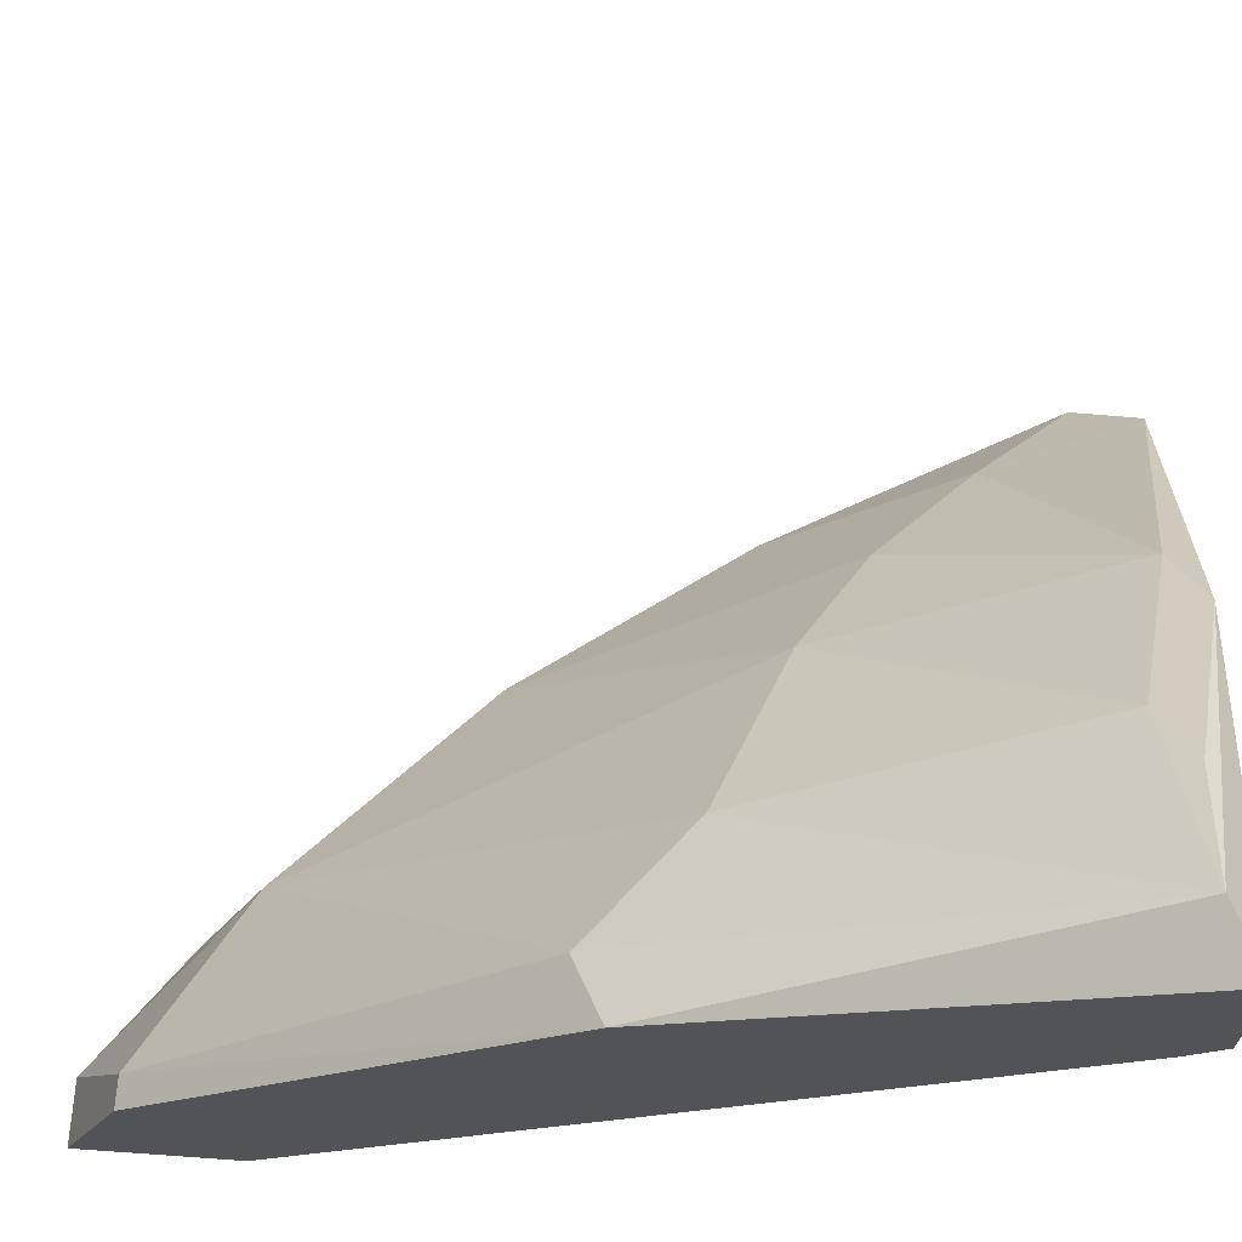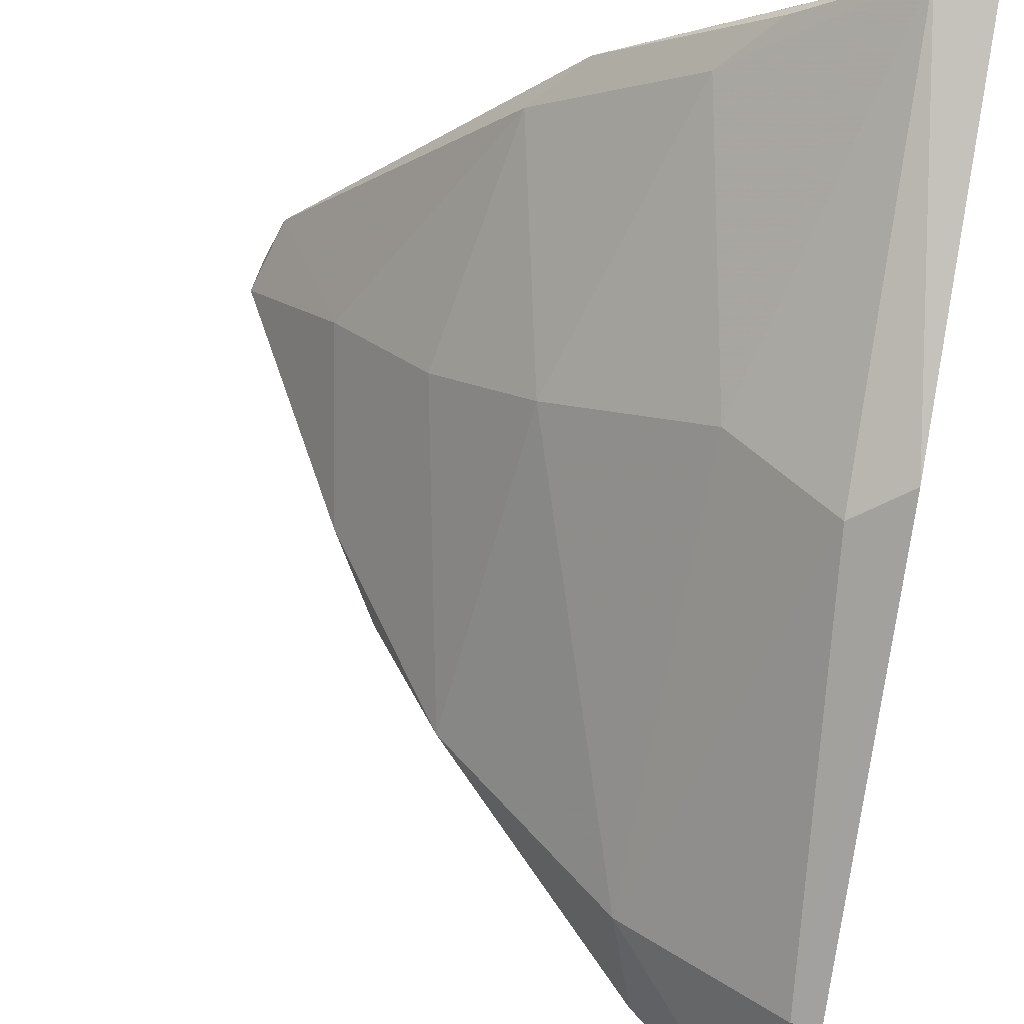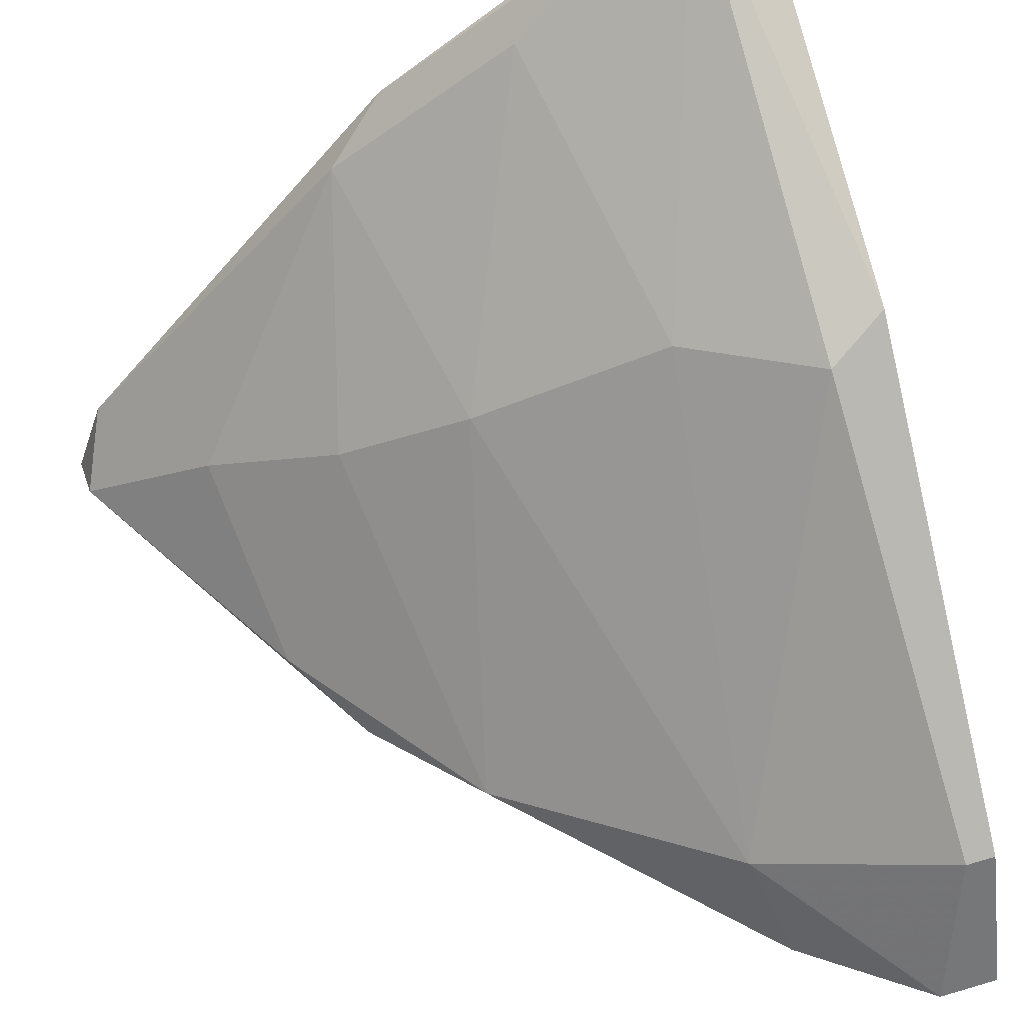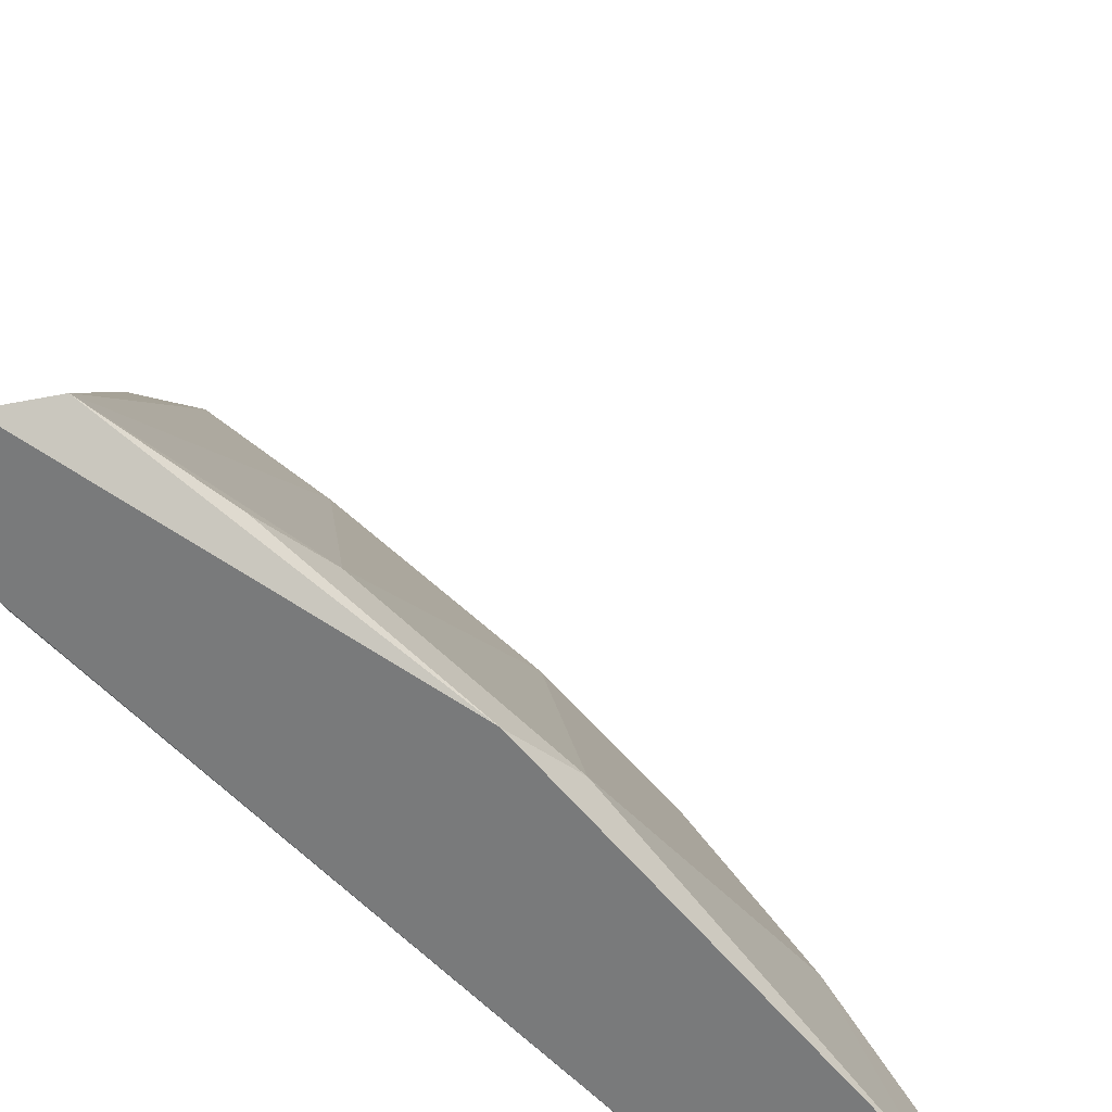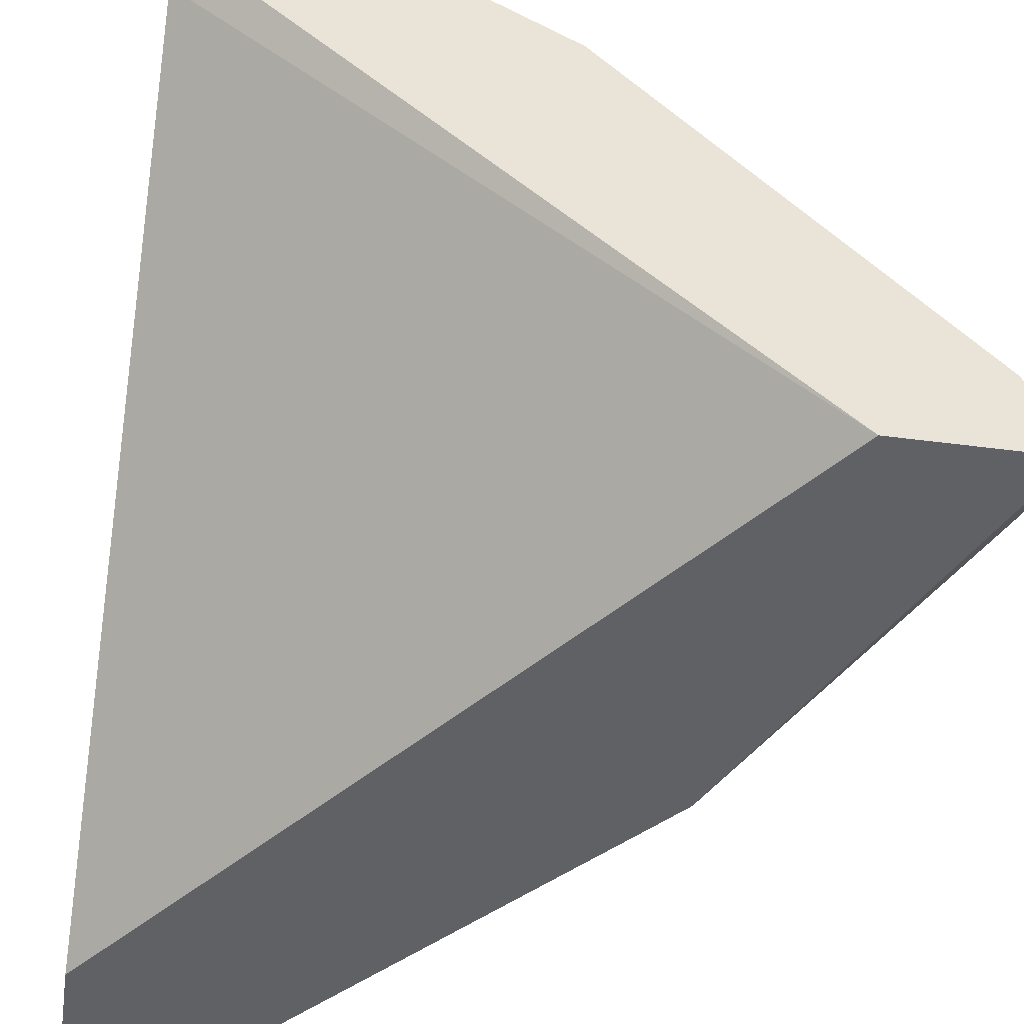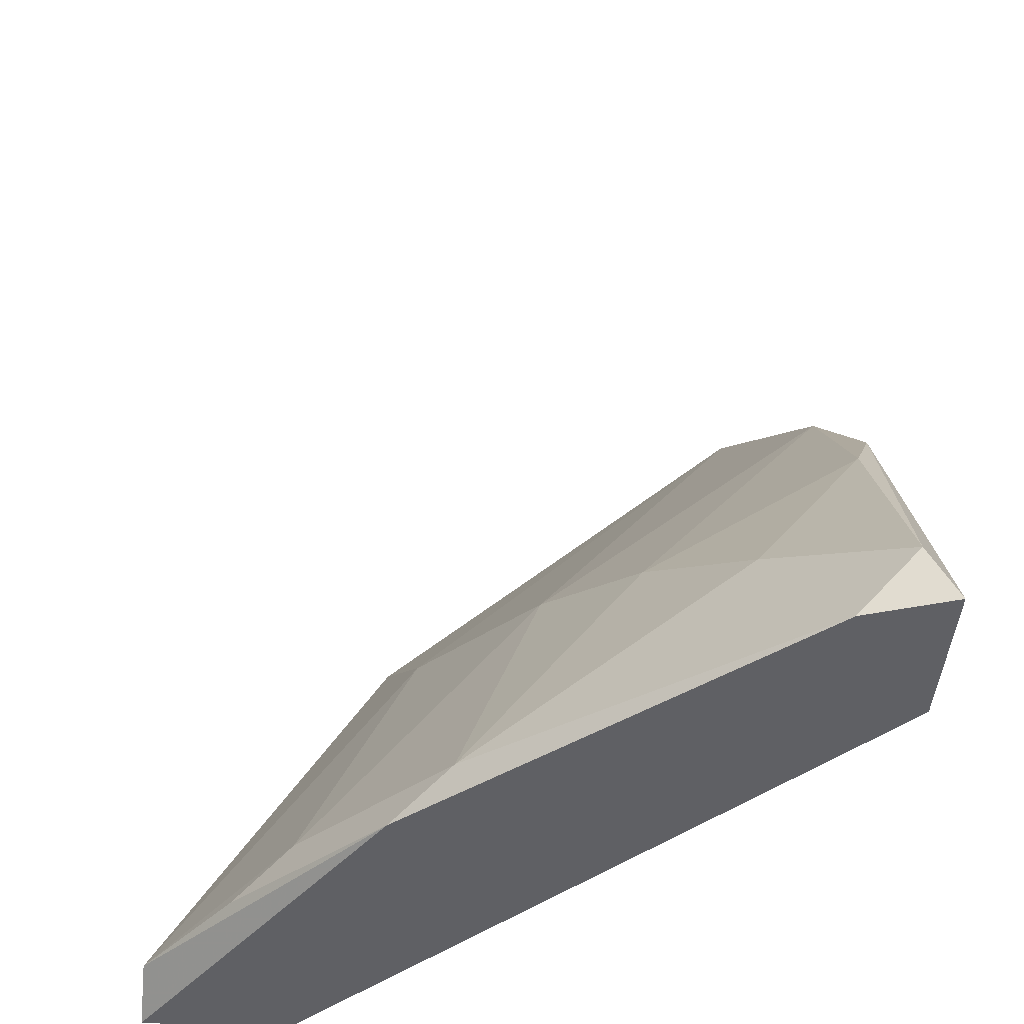
<metadata>
{"format":"obj","ext":"obj","renderer":"f3d","projection":"perspective","resolution":1024,"background":"white","views":[{"elev":68.3,"azim":-85.9,"up":"+Z"},{"elev":64.1,"azim":-169.9,"up":"+Z"},{"elev":55.9,"azim":162.6,"up":"+Z"},{"elev":31.3,"azim":5.2,"up":"+Z"},{"elev":-48.0,"azim":-8.3,"up":"+Z"},{"elev":-45.2,"azim":84.9,"up":"+Y"}]}
</metadata>
<code>
v -0.003968 0.009475 0.01929
v 0.001106 0.008797 0.01387
v 0.001444 0.009475 0.0132
v 0.001444 0.008797 0.01286
v -0.000248 0.008797 0.01286
v -0.000248 0.01252 0.0132
v -0.002616 0.01218 0.01658
v -0.002616 0.008797 0.01827
v 9e-05 0.01049 0.01455
v -0.00194 0.009137 0.01759
v -0.00194 0.01489 0.0132
v -0.006676 0.009137 0.01895
v -0.006676 0.01861 0.01286
v -0.006676 0.008797 0.02098
v -0.006676 0.008797 0.01929
v -0.006676 0.01793 0.01455
v -0.006676 0.01353 0.01861
v -0.006676 0.01692 0.01286
v -0.006338 0.01793 0.01455
v -0.001264 0.0115 0.01557
v -0.004645 0.01286 0.01793
v -0.004645 0.009137 0.01996
v -0.004645 0.01759 0.01286
v -0.004307 0.01692 0.01387
v -0.005999 0.009137 0.02098
v -0.005999 0.01861 0.01286
v -0.005999 0.01387 0.01827
v -0.000925 0.01353 0.01286
f 10 7 1
f 7 21 1
f 8 10 1
f 22 8 1
f 21 25 1
f 25 22 1
f 3 2 4
f 2 3 9
f 2 5 4
f 14 5 2
f 2 10 8
f 14 2 8
f 10 2 9
f 28 3 4
f 9 3 6
f 3 28 6
f 5 28 4
f 5 15 12
f 18 5 12
f 13 5 18
f 13 28 5
f 14 15 5
f 9 6 20
f 6 11 20
f 28 11 6
f 7 10 20
f 11 7 20
f 24 7 11
f 7 24 21
f 25 14 8
f 22 25 8
f 10 9 20
f 24 11 23
f 11 28 23
f 15 18 12
f 15 14 13
f 13 14 16
f 15 13 18
f 13 16 26
f 28 13 26
f 16 14 17
f 17 14 25
f 16 17 19
f 26 16 19
f 17 27 19
f 27 17 25
f 24 26 19
f 27 24 19
f 24 27 21
f 27 25 21
f 26 24 23
f 28 26 23

</code>
